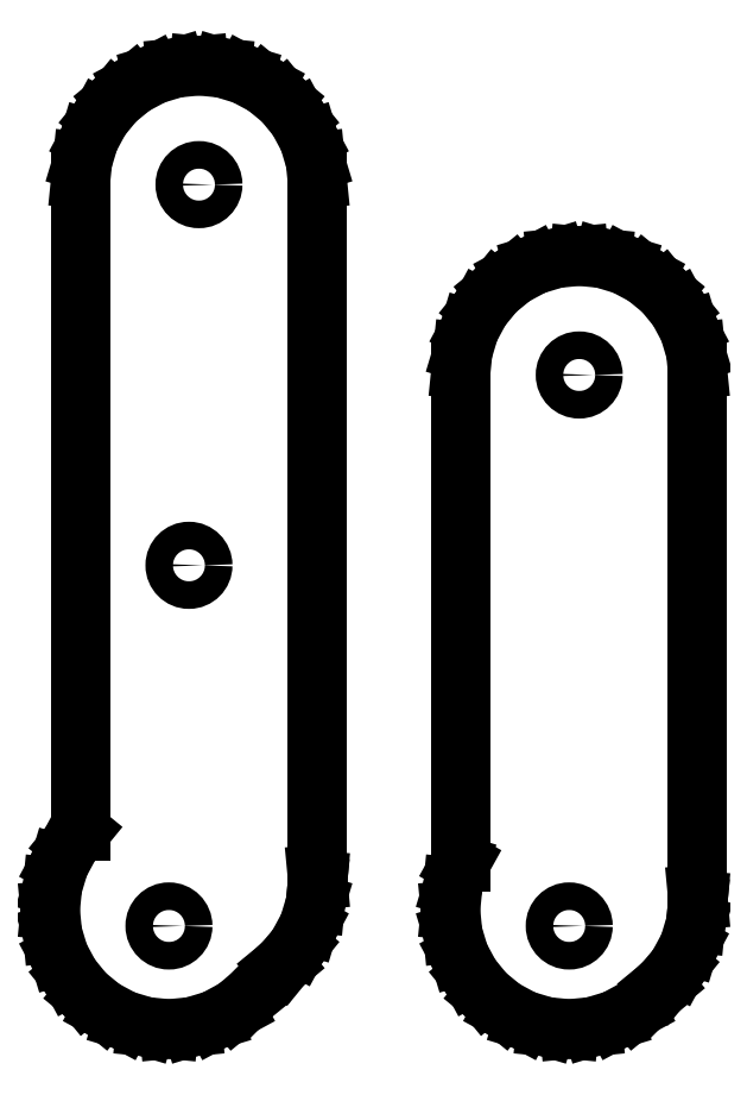
<metadata>
{"format":"dxf","ext":"dxf","renderer":"ezdxf+matplotlib","layout":"modelspace","background":"white","min_lineweight":24,"dpi":150}
</metadata>
<code>
0
SECTION
2
ENTITIES
0
LINE
8
BLACK
10
145.5
20
-96.69
11
145.7
21
-96.78
0
LINE
8
BLACK
10
145.7
20
-96.78
11
146
21
-96.92
0
LINE
8
BLACK
10
146
20
-96.92
11
146.2
21
-97.11
0
LINE
8
BLACK
10
146.2
20
-97.11
11
146.4
21
-97.33
0
LINE
8
BLACK
10
146.4
20
-97.33
11
146.6
21
-97.59
0
LINE
8
BLACK
10
146.6
20
-97.59
11
146.6
21
-97.88
0
LINE
8
BLACK
10
146.6
20
-97.88
11
146.7
21
-98.1
0
LINE
8
BLACK
10
146.7
20
-98.1
11
146.7
21
-104.8
0
LINE
8
BLACK
10
146.7
20
-104.8
11
146.7
21
-104.8
0
LINE
8
BLACK
10
146.7
20
-104.8
11
146.7
21
-104.9
0
LINE
8
BLACK
10
146.7
20
-104.9
11
146.6
21
-105.1
0
LINE
8
BLACK
10
146.6
20
-105.1
11
146.6
21
-105.4
0
LINE
8
BLACK
10
146.6
20
-105.4
11
146.4
21
-105.7
0
LINE
8
BLACK
10
146.4
20
-105.7
11
146.2
21
-105.9
0
LINE
8
BLACK
10
146.2
20
-105.9
11
146.2
21
-105.9
0
LINE
8
BLACK
10
146.2
20
-105.9
11
146
21
-106.1
0
LINE
8
BLACK
10
146
20
-106.1
11
145.9
21
-106.2
0
LINE
8
BLACK
10
145.9
20
-106.2
11
145.6
21
-106.3
0
LINE
8
BLACK
10
145.6
20
-106.3
11
145.3
21
-106.4
0
LINE
8
BLACK
10
145.3
20
-106.4
11
145
21
-106.5
0
LINE
8
BLACK
10
145
20
-106.5
11
144.7
21
-106.4
0
LINE
8
BLACK
10
144.7
20
-106.4
11
144.5
21
-106.3
0
LINE
8
BLACK
10
144.5
20
-106.3
11
144.2
21
-106.2
0
LINE
8
BLACK
10
144.2
20
-106.2
11
144
21
-106
0
LINE
8
BLACK
10
144
20
-106
11
143.8
21
-105.8
0
LINE
8
BLACK
10
143.8
20
-105.8
11
143.6
21
-105.5
0
LINE
8
BLACK
10
143.6
20
-105.5
11
143.6
21
-105.2
0
LINE
8
BLACK
10
143.6
20
-105.2
11
143.5
21
-105
0
LINE
8
BLACK
10
143.5
20
-105
11
143.6
21
-104.7
0
LINE
8
BLACK
10
143.6
20
-104.7
11
143.6
21
-104.4
0
LINE
8
BLACK
10
143.6
20
-104.4
11
143.7
21
-104.3
0
LINE
8
BLACK
10
143.7
20
-104.3
11
143.7
21
-98.1
0
LINE
8
BLACK
10
143.7
20
-98.1
11
143.7
21
-97.88
0
LINE
8
BLACK
10
143.7
20
-97.88
11
143.8
21
-97.59
0
LINE
8
BLACK
10
143.8
20
-97.59
11
143.9
21
-97.33
0
LINE
8
BLACK
10
143.9
20
-97.33
11
144.1
21
-97.11
0
LINE
8
BLACK
10
144.1
20
-97.11
11
144.3
21
-96.92
0
LINE
8
BLACK
10
144.3
20
-96.92
11
144.6
21
-96.78
0
LINE
8
BLACK
10
144.6
20
-96.78
11
144.9
21
-96.69
0
LINE
8
BLACK
10
144.9
20
-96.69
11
145.2
21
-96.66
0
LINE
8
BLACK
10
145.2
20
-96.66
11
145.5
21
-96.69
0
LINE
8
BLACK
10
140.6
20
-94.28
11
140.9
21
-94.37
0
LINE
8
BLACK
10
140.9
20
-94.37
11
141.2
21
-94.5
0
LINE
8
BLACK
10
141.2
20
-94.5
11
141.4
21
-94.69
0
LINE
8
BLACK
10
141.4
20
-94.69
11
141.6
21
-94.92
0
LINE
8
BLACK
10
141.6
20
-94.92
11
141.7
21
-95.18
0
LINE
8
BLACK
10
141.7
20
-95.18
11
141.8
21
-95.46
0
LINE
8
BLACK
10
141.8
20
-95.46
11
141.8
21
-95.68
0
LINE
8
BLACK
10
141.8
20
-95.68
11
141.8
21
-104.5
0
LINE
8
BLACK
10
141.8
20
-104.5
11
141.8
21
-104.6
0
LINE
8
BLACK
10
141.8
20
-104.6
11
141.8
21
-104.6
0
LINE
8
BLACK
10
141.8
20
-104.6
11
141.8
21
-104.6
0
LINE
8
BLACK
10
141.8
20
-104.6
11
141.8
21
-104.9
0
LINE
8
BLACK
10
141.8
20
-104.9
11
141.7
21
-105.2
0
LINE
8
BLACK
10
141.7
20
-105.2
11
141.6
21
-105.4
0
LINE
8
BLACK
10
141.6
20
-105.4
11
141.4
21
-105.6
0
LINE
8
BLACK
10
141.4
20
-105.6
11
141.3
21
-105.7
0
LINE
8
BLACK
10
141.3
20
-105.7
11
141
21
-106.1
0
LINE
8
BLACK
10
141
20
-106.1
11
140.8
21
-106.2
0
LINE
8
BLACK
10
140.8
20
-106.2
11
140.5
21
-106.3
0
LINE
8
BLACK
10
140.5
20
-106.3
11
140.2
21
-106.4
0
LINE
8
BLACK
10
140.2
20
-106.4
11
140
21
-106.5
0
LINE
8
BLACK
10
140
20
-106.5
11
139.7
21
-106.4
0
LINE
8
BLACK
10
139.7
20
-106.4
11
139.4
21
-106.3
0
LINE
8
BLACK
10
139.4
20
-106.3
11
139.1
21
-106.2
0
LINE
8
BLACK
10
139.1
20
-106.2
11
138.9
21
-106
0
LINE
8
BLACK
10
138.9
20
-106
11
138.7
21
-105.8
0
LINE
8
BLACK
10
138.7
20
-105.8
11
138.6
21
-105.5
0
LINE
8
BLACK
10
138.6
20
-105.5
11
138.5
21
-105.2
0
LINE
8
BLACK
10
138.5
20
-105.2
11
138.4
21
-105
0
LINE
8
BLACK
10
138.4
20
-105
11
138.5
21
-104.7
0
LINE
8
BLACK
10
138.5
20
-104.7
11
138.6
21
-104.4
0
LINE
8
BLACK
10
138.6
20
-104.4
11
138.7
21
-104.1
0
LINE
8
BLACK
10
138.7
20
-104.1
11
138.8
21
-104
0
LINE
8
BLACK
10
138.8
20
-104
11
138.8
21
-95.68
0
LINE
8
BLACK
10
138.8
20
-95.68
11
138.9
21
-95.46
0
LINE
8
BLACK
10
138.9
20
-95.46
11
138.9
21
-95.18
0
LINE
8
BLACK
10
138.9
20
-95.18
11
139.1
21
-94.92
0
LINE
8
BLACK
10
139.1
20
-94.92
11
139.3
21
-94.69
0
LINE
8
BLACK
10
139.3
20
-94.69
11
139.5
21
-94.5
0
LINE
8
BLACK
10
139.5
20
-94.5
11
139.8
21
-94.37
0
LINE
8
BLACK
10
139.8
20
-94.37
11
140
21
-94.28
0
LINE
8
BLACK
10
140
20
-94.28
11
140.3
21
-94.25
0
LINE
8
BLACK
10
140.3
20
-94.25
11
140.6
21
-94.28
0
CIRCLE
8
BLACK
10
145
20
-105.2
40
0.175
0
CIRCLE
8
BLACK
10
140
20
-105.2
40
0.175
0
CIRCLE
8
BLACK
10
140.2
20
-100.6
40
0.175
0
CIRCLE
8
BLACK
10
140.3
20
-95.76
40
0.175
0
CIRCLE
8
BLACK
10
145.2
20
-98.17
40
0.175
0
ENDSEC
0
EOF

</code>
